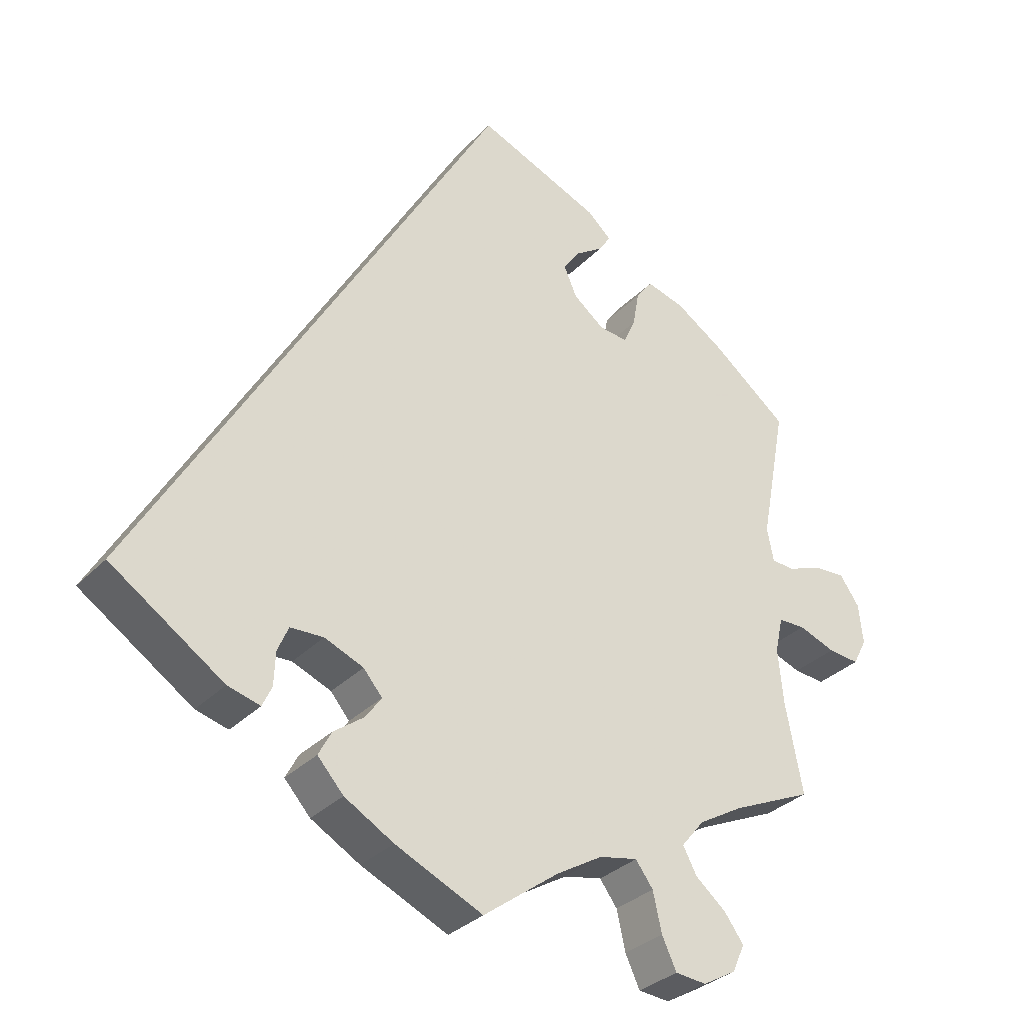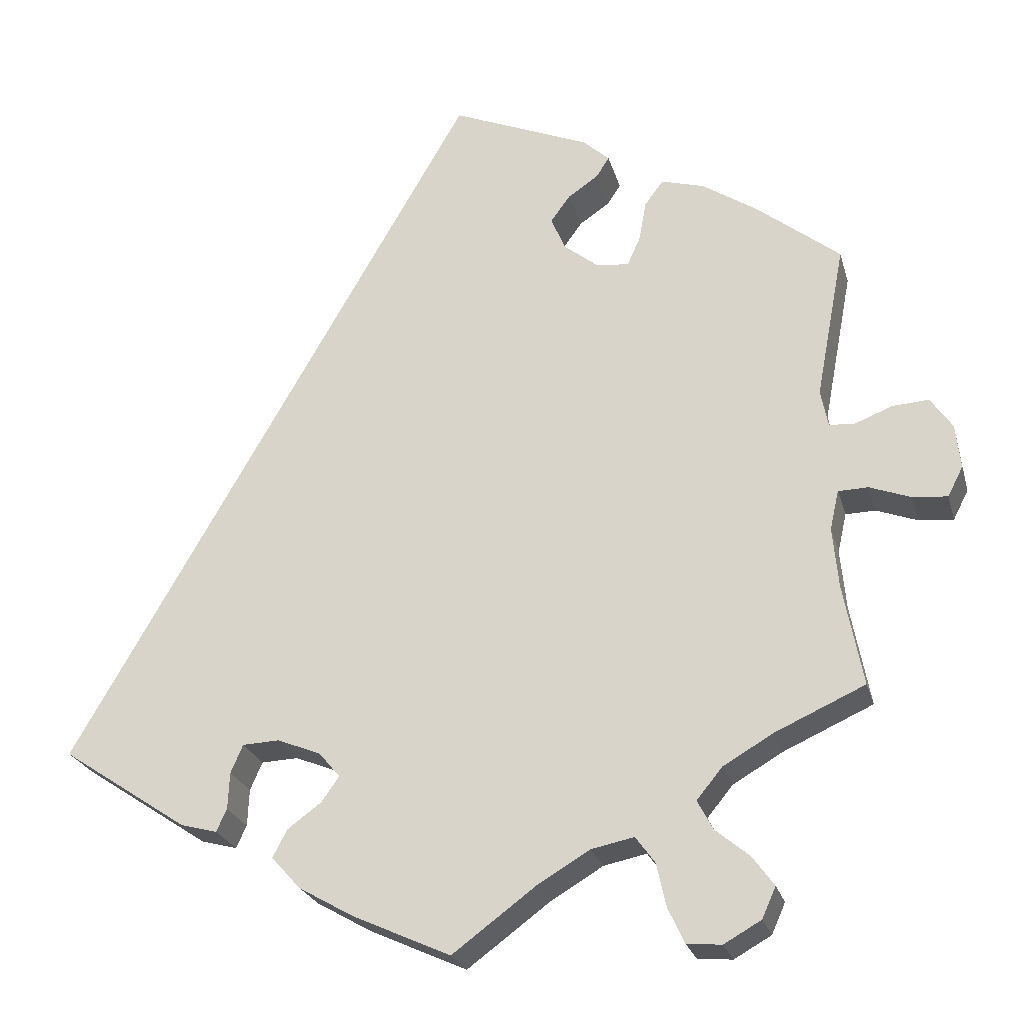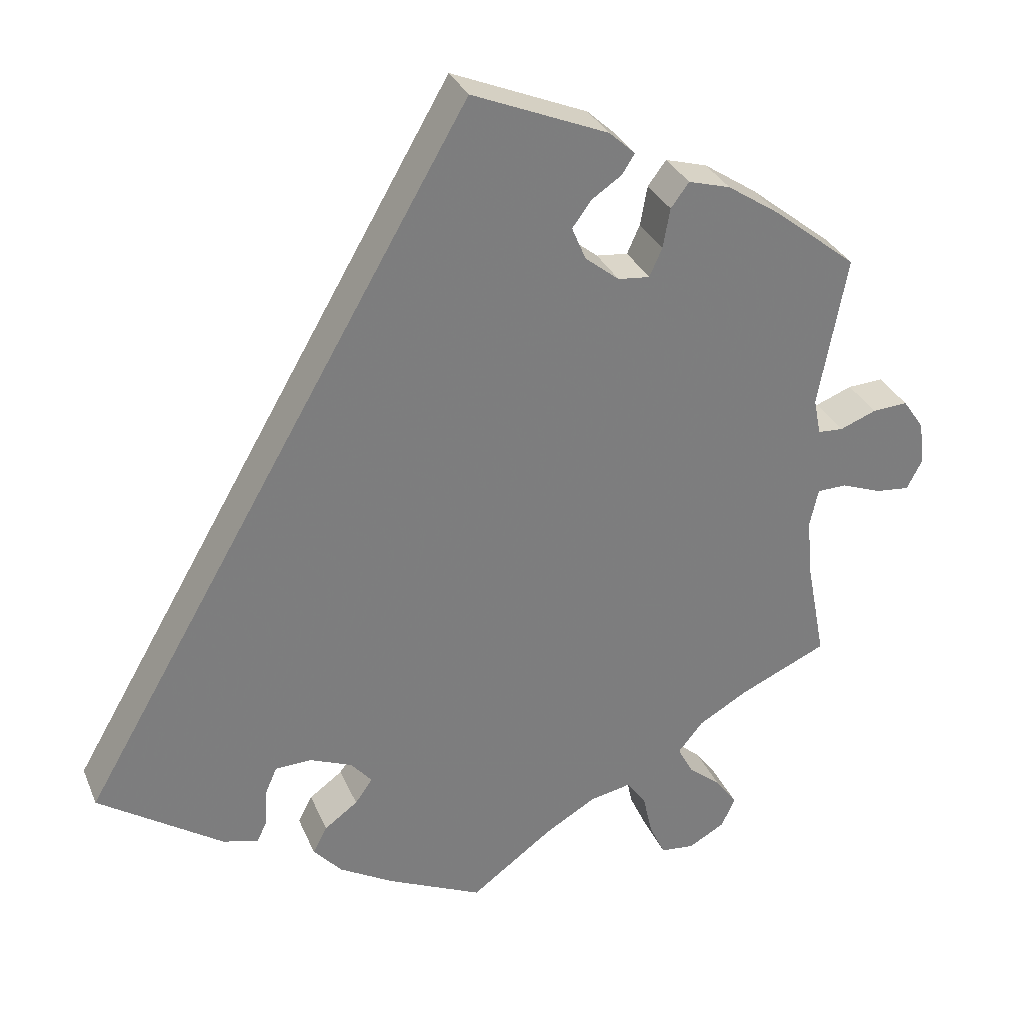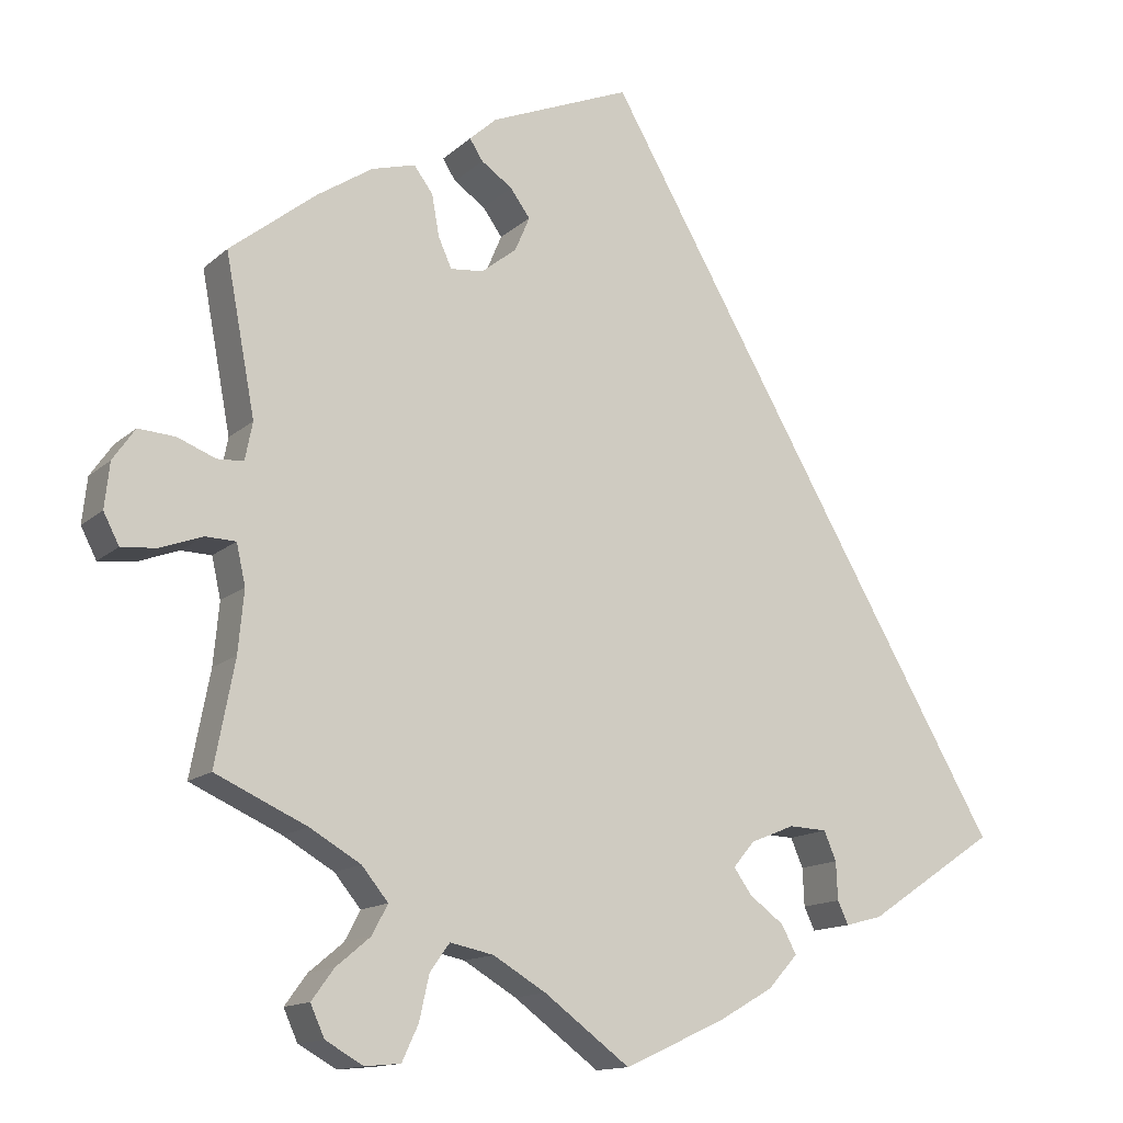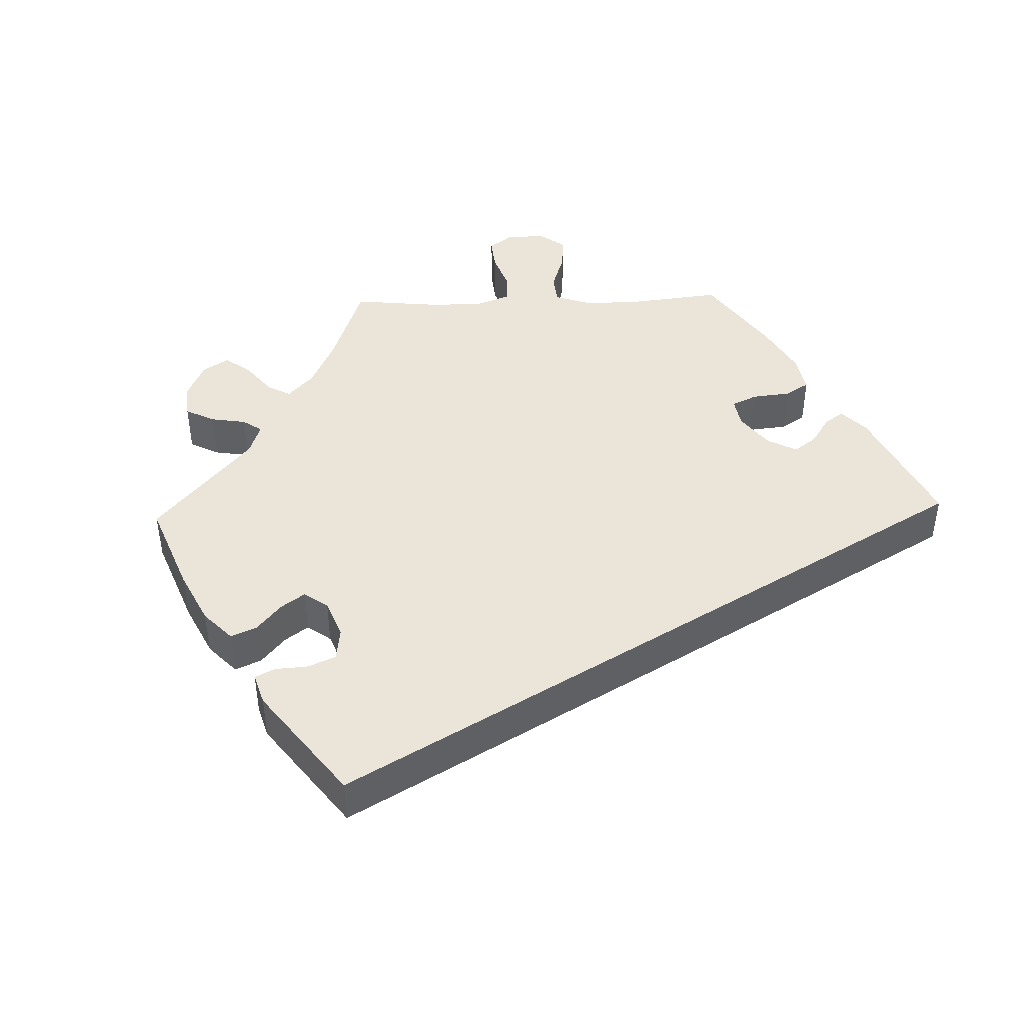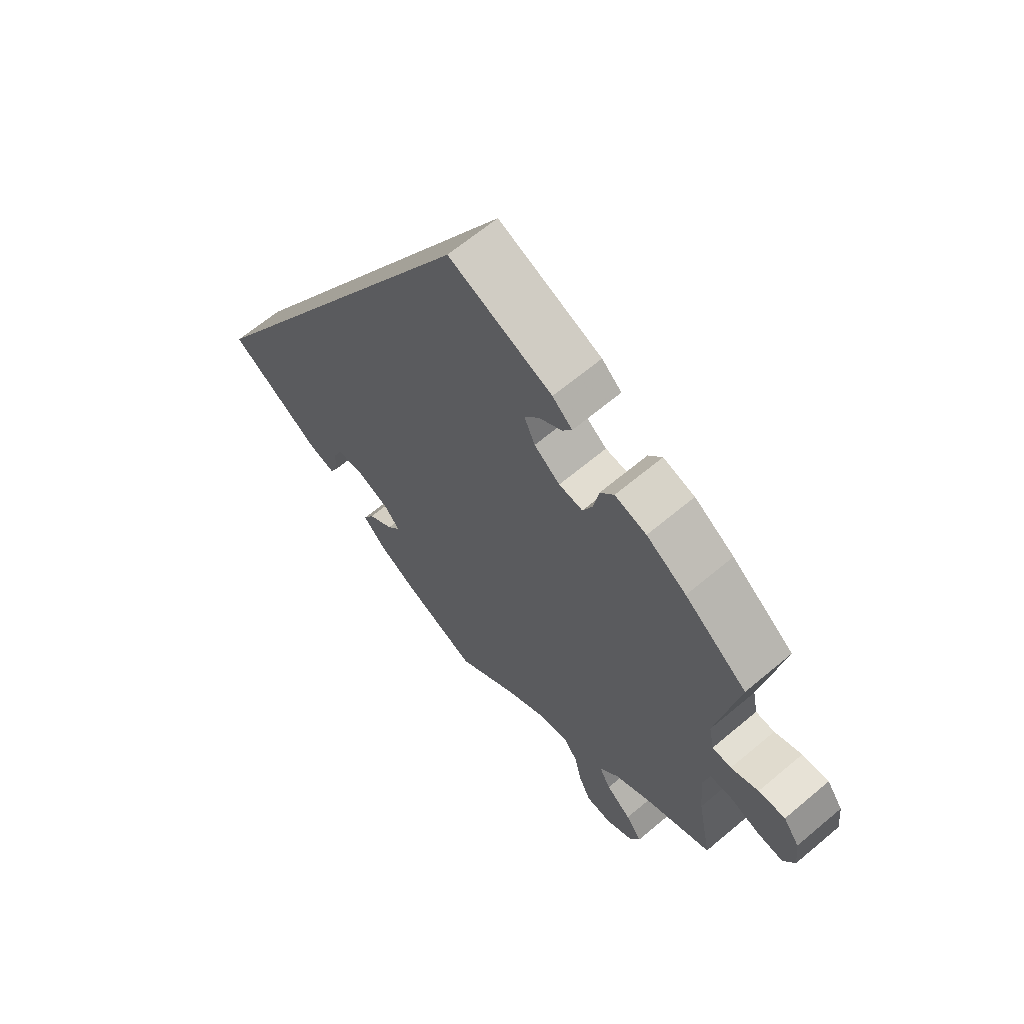
<metadata>
{"format":"obj","ext":"obj","renderer":"f3d","projection":"perspective","resolution":1024,"background":"white","views":[{"elev":-32.1,"azim":144.3,"up":"+Z"},{"elev":-24.4,"azim":-165.5,"up":"+Z"},{"elev":31.2,"azim":159.8,"up":"+Z"},{"elev":-13.8,"azim":-29.0,"up":"+Z"},{"elev":44.6,"azim":28.3,"up":"+Y"},{"elev":64.8,"azim":-130.3,"up":"+Z"}]}
</metadata>
<code>
v -0.104 0.07 -0.501
v -0.168 0.07 -0.463
v -0.221 0.07 -0.452
v -0.245 0.07 -0.485
v -0.257 0.07 -0.539
v -0.277 0.07 -0.582
v -0.32 0.07 -0.586
v -0.366 0.07 -0.56
v -0.383 0.07 -0.522
v -0.356 0.07 -0.485
v -0.314 0.07 -0.45
v -0.295 0.07 -0.414
v -0.327 0.07 -0.375
v -0.389 0.07 -0.339
v -0.5 0.07 -0.289
v -0.476 0.07 -0.163
v -0.469 0.07 -0.088
v -0.48 0.07 -0.039
v -0.517 0.07 -0.038
v -0.568 0.07 -0.057
v -0.611 0.07 -0.061
v -0.63 0.07 -0.024
v -0.624 0.07 0.031
v -0.597 0.07 0.07
v -0.552 0.07 0.067
v -0.506 0.07 0.049
v -0.474 0.07 0.051
v -0.465 0.07 0.097
v -0.501 0.07 0.288
v -0.396 0.07 0.371
v -0.329 0.07 0.415
v -0.276 0.07 0.43
v -0.253 0.07 0.399
v -0.244 0.07 0.349
v -0.228 0.07 0.313
v -0.188 0.07 0.317
v -0.145 0.07 0.351
v -0.127 0.07 0.393
v -0.151 0.07 0.426
v -0.189 0.07 0.452
v -0.205 0.07 0.477
v -0.172 0.07 0.507
v 0 0.07 0.578
v 0.501 0.07 -0.289
v 0.344 0.07 -0.394
v 0.299 0.07 -0.406
v 0.286 0.07 -0.378
v 0.284 0.07 -0.332
v 0.269 0.07 -0.297
v 0.223 0.07 -0.295
v 0.169 0.07 -0.317
v 0.143 0.07 -0.348
v 0.165 0.07 -0.379
v 0.207 0.07 -0.41
v 0.225 0.07 -0.444
v 0.189 0.07 -0.484
v 0.121 0.07 -0.523
v 0 0.07 -0.578
v -0.104 0 -0.501
v -0.168 0 -0.463
v -0.221 0 -0.452
v -0.245 0 -0.485
v -0.257 0 -0.539
v -0.277 0 -0.582
v -0.32 0 -0.586
v -0.366 0 -0.56
v -0.383 0 -0.522
v -0.356 0 -0.485
v -0.314 0 -0.45
v -0.295 0 -0.414
v -0.327 0 -0.375
v -0.389 0 -0.339
v -0.5 0 -0.289
v -0.476 0 -0.163
v -0.469 0 -0.088
v -0.48 0 -0.039
v -0.517 0 -0.038
v -0.568 0 -0.057
v -0.611 0 -0.061
v -0.63 0 -0.024
v -0.624 0 0.031
v -0.597 0 0.07
v -0.552 0 0.067
v -0.506 0 0.049
v -0.474 0 0.051
v -0.465 0 0.097
v -0.501 0 0.288
v -0.396 0 0.371
v -0.329 0 0.415
v -0.276 0 0.43
v -0.253 0 0.399
v -0.244 0 0.349
v -0.228 0 0.313
v -0.188 0 0.317
v -0.145 0 0.351
v -0.127 0 0.393
v -0.151 0 0.426
v -0.189 0 0.452
v -0.205 0 0.477
v -0.172 0 0.507
v 0 0 0.578
v 0.501 0 -0.289
v 0.344 0 -0.394
v 0.299 0 -0.406
v 0.286 0 -0.378
v 0.284 0 -0.332
v 0.269 0 -0.297
v 0.223 0 -0.295
v 0.169 0 -0.317
v 0.143 0 -0.348
v 0.165 0 -0.379
v 0.207 0 -0.41
v 0.225 0 -0.444
v 0.189 0 -0.484
v 0.121 0 -0.523
v 0 0 -0.578
f 57 58 1
f 56 57 1 2
f 53 54 55 56
f 52 53 56 2
f 51 52 2 3
f 50 51 3
f 45 46 47 48
f 45 48 49
f 44 45 49
f 43 44 49 50
f 39 40 41 42
f 38 39 42 43
f 37 38 43 50
f 31 32 33 34
f 31 34 35
f 28 29 30 31
f 27 28 31 35
f 23 24 25 26
f 23 26 27
f 22 23 27
f 19 20 21 22
f 18 19 22 27
f 17 18 27 35
f 14 15 16
f 13 14 16 17
f 12 13 17 35
f 8 9 10 11
f 8 11 12
f 7 8 12
f 4 5 6 7
f 3 4 7 12
f 36 37 50 3
f 3 12 35 36
f 59 116 115
f 60 59 115 114
f 114 113 112 111
f 60 114 111 110
f 61 60 110 109
f 61 109 108
f 106 105 104 103
f 107 106 103
f 107 103 102
f 108 107 102 101
f 100 99 98 97
f 101 100 97 96
f 108 101 96 95
f 92 91 90 89
f 93 92 89
f 89 88 87 86
f 93 89 86 85
f 84 83 82 81
f 85 84 81
f 85 81 80
f 80 79 78 77
f 85 80 77 76
f 93 85 76 75
f 74 73 72
f 75 74 72 71
f 93 75 71 70
f 69 68 67 66
f 70 69 66
f 70 66 65
f 65 64 63 62
f 70 65 62 61
f 61 108 95 94
f 94 93 70 61
f 1 59 60 2
f 2 60 61 3
f 3 61 62 4
f 4 62 63 5
f 5 63 64 6
f 6 64 65 7
f 7 65 66 8
f 8 66 67 9
f 9 67 68 10
f 10 68 69 11
f 11 69 70 12
f 12 70 71 13
f 13 71 72 14
f 14 72 73 15
f 15 73 74 16
f 16 74 75 17
f 17 75 76 18
f 18 76 77 19
f 19 77 78 20
f 20 78 79 21
f 21 79 80 22
f 22 80 81 23
f 23 81 82 24
f 24 82 83 25
f 25 83 84 26
f 26 84 85 27
f 27 85 86 28
f 28 86 87 29
f 29 87 88 30
f 30 88 89 31
f 31 89 90 32
f 32 90 91 33
f 33 91 92 34
f 34 92 93 35
f 35 93 94 36
f 36 94 95 37
f 37 95 96 38
f 38 96 97 39
f 39 97 98 40
f 40 98 99 41
f 41 99 100 42
f 42 100 101 43
f 43 101 102 44
f 44 102 103 45
f 45 103 104 46
f 46 104 105 47
f 47 105 106 48
f 48 106 107 49
f 49 107 108 50
f 50 108 109 51
f 51 109 110 52
f 52 110 111 53
f 53 111 112 54
f 54 112 113 55
f 55 113 114 56
f 56 114 115 57
f 57 115 116 58
f 58 116 59 1

</code>
